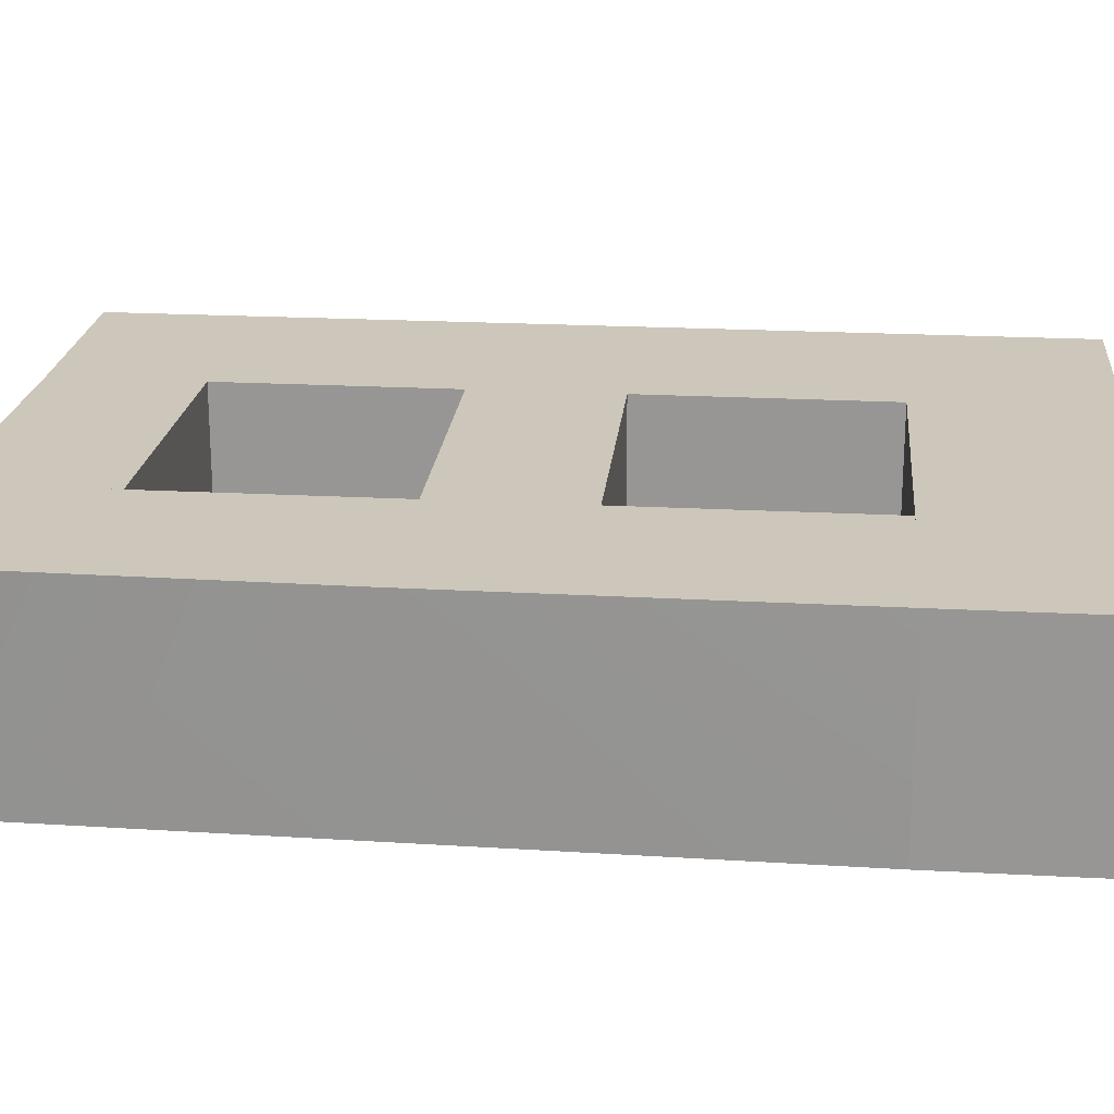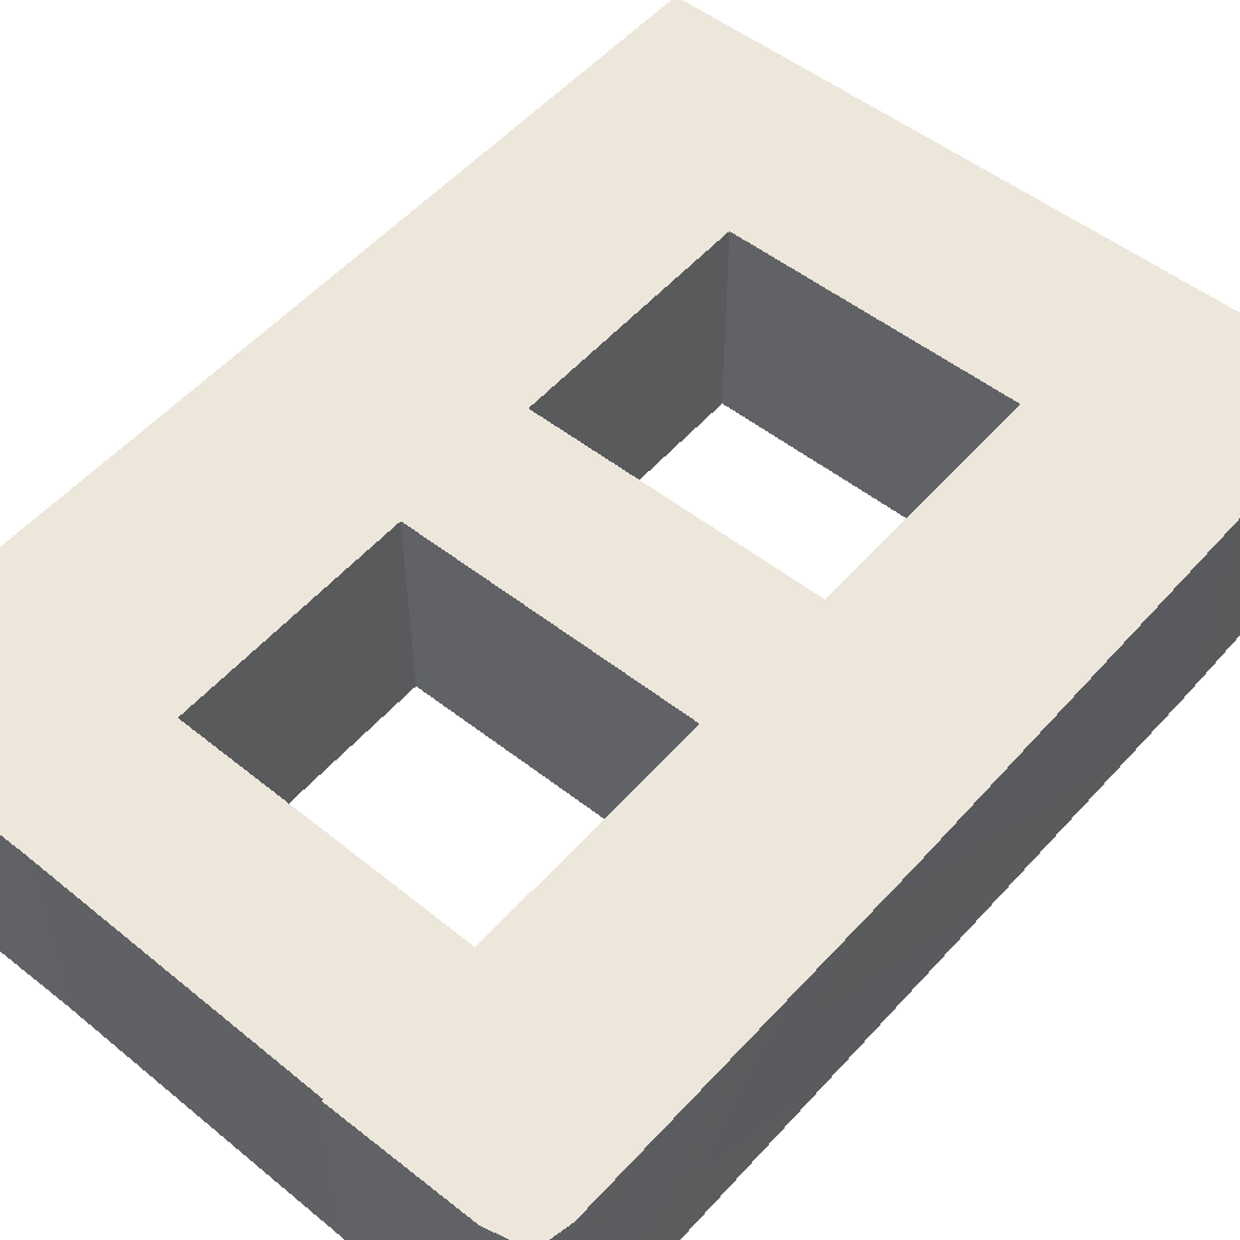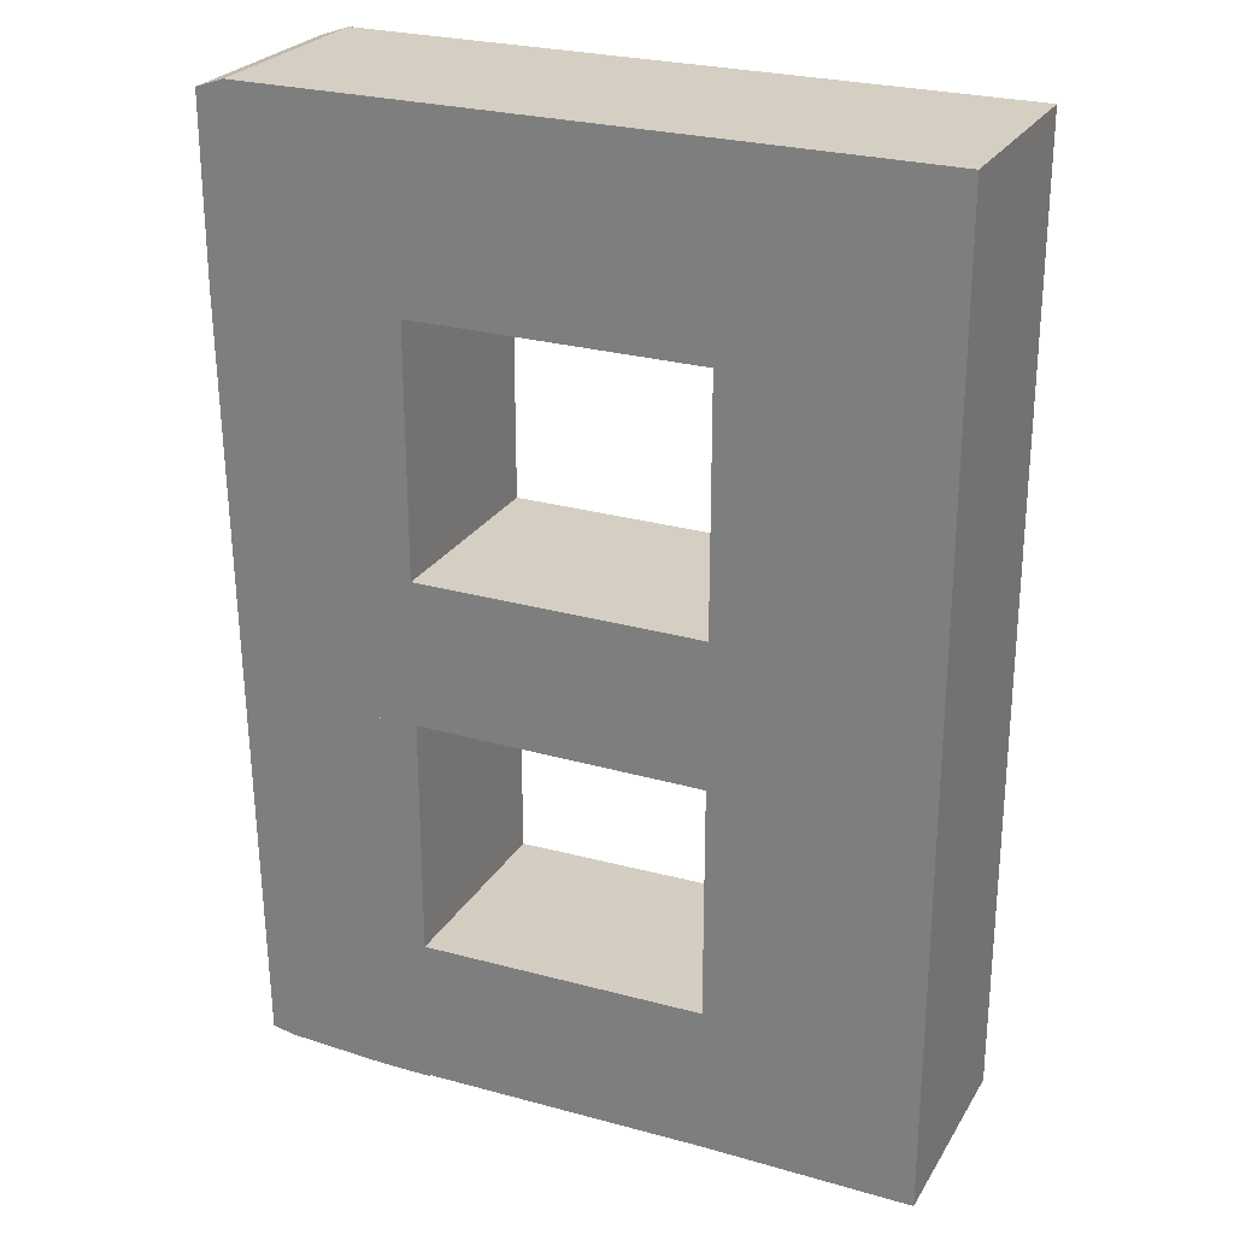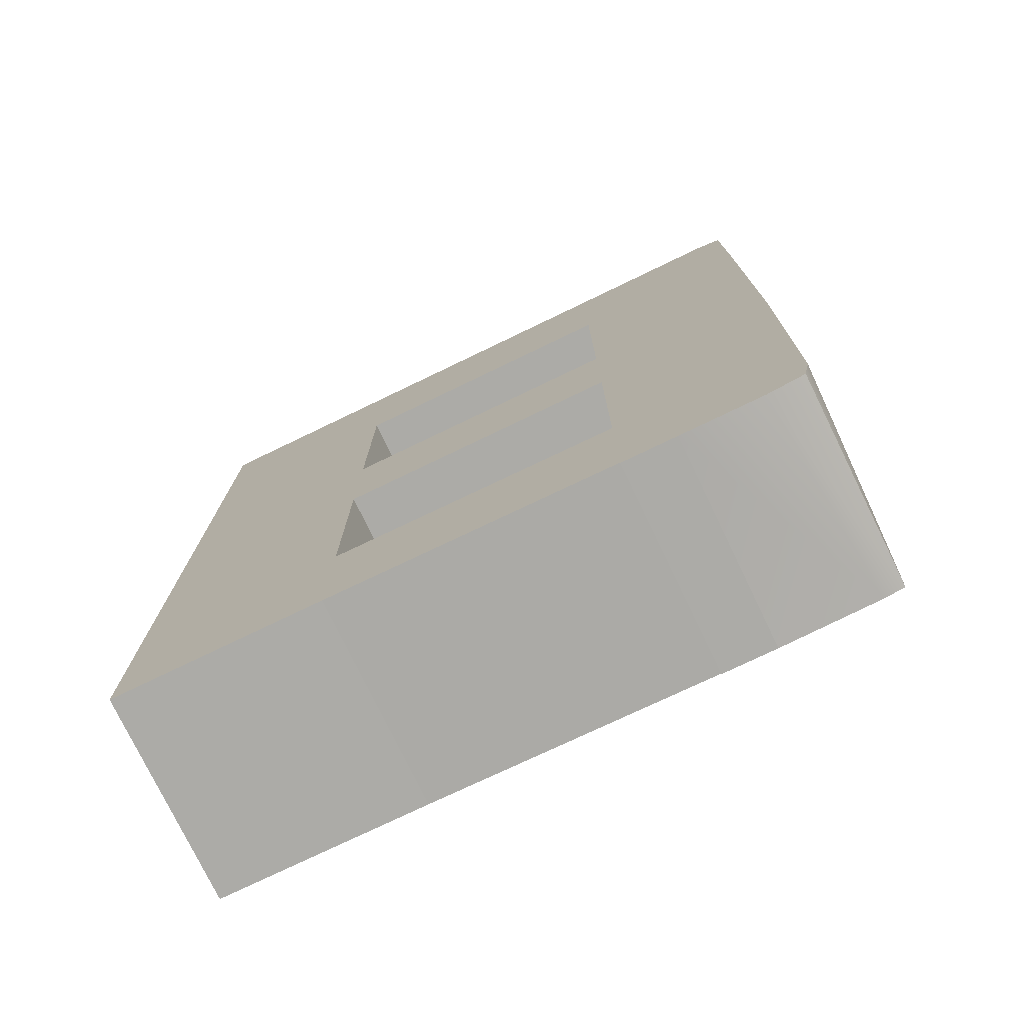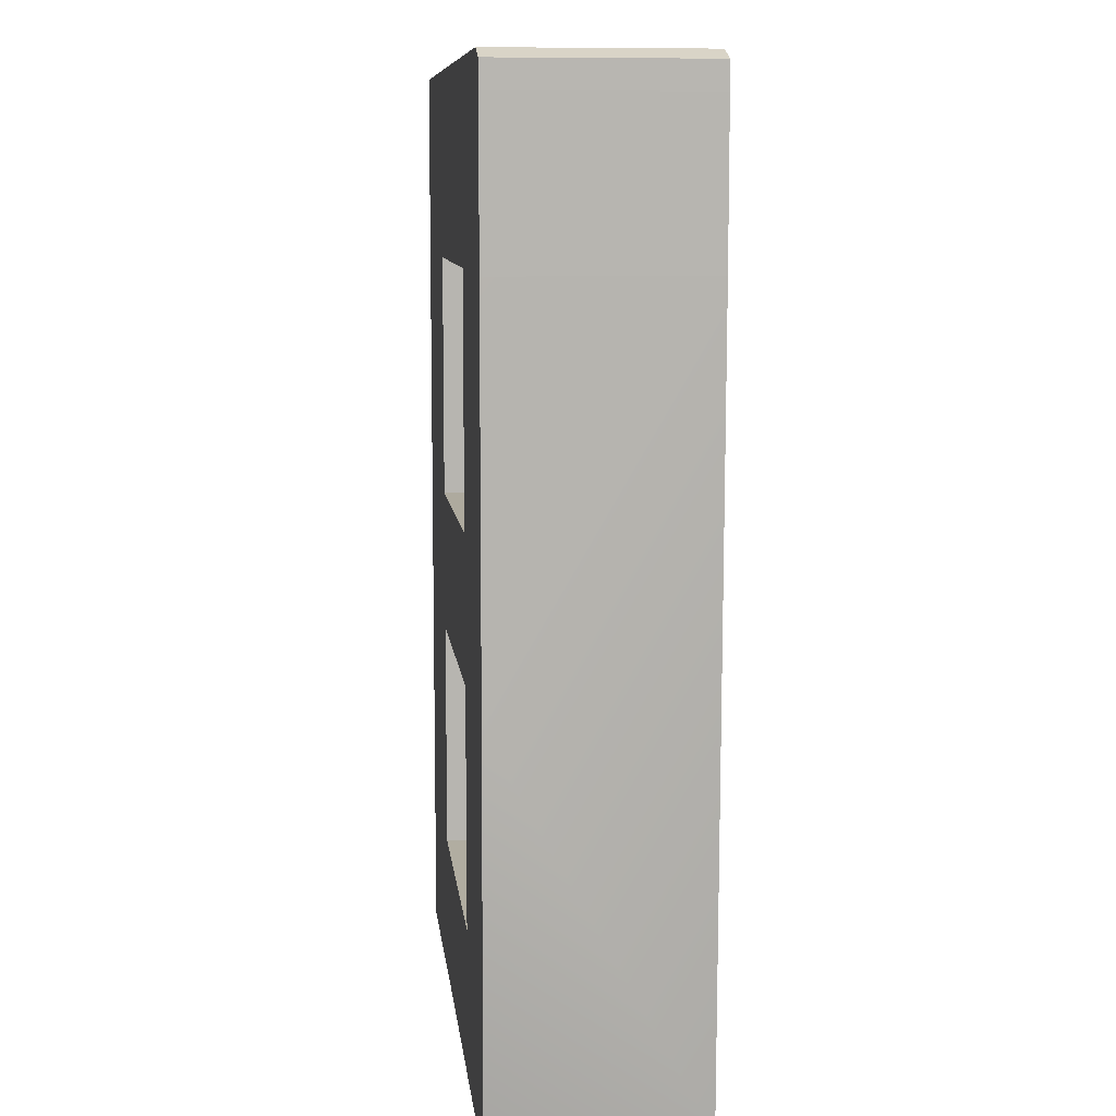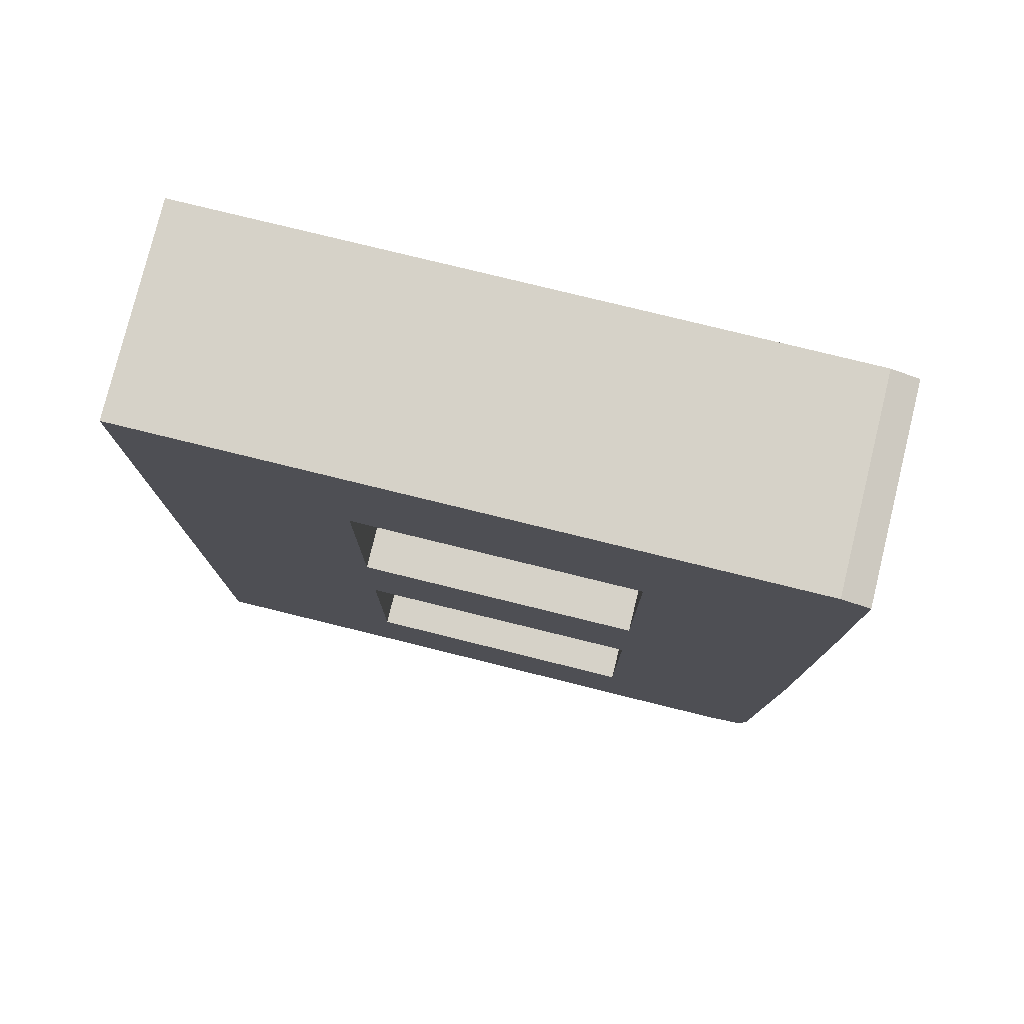
<metadata>
{"format":"obj","ext":"obj","renderer":"f3d","projection":"perspective","resolution":1024,"background":"white","views":[{"elev":21.3,"azim":-84.5,"up":"+Y"},{"elev":53.0,"azim":-140.0,"up":"+Y"},{"elev":25.8,"azim":24.6,"up":"+Z"},{"elev":-76.3,"azim":-154.3,"up":"+Z"},{"elev":9.3,"azim":-96.5,"up":"+Z"},{"elev":78.2,"azim":-166.2,"up":"+Z"}]}
</metadata>
<code>
o LetterB
g LetterB
v -5.9 0 4.572
v -6.9 0 4.572
v -5.9 1 4.572
v -6.9 1 4.572
v -6.9 0 0
v -5.9 0 0
v -6.9 1 0
v -5.9 1 0
v -5.9 1 2.506
v -5.9 1 1.818
v -5.9 0 1.818
v -5.9 0 2.506
v -6.9 1 1.818
v -6.9 1 2.506
v -6.9 0 1.818
v -6.9 0 2.506
v -8.649 1 1.818
v -8.649 0 1.818
v -8.649 0 2.506
v -8.649 1 2.506
v -6.9 0 3.675
v -6.9 1 3.675
v -5.9 1 3.675
v -5.9 0 3.675
v -8.523 1 3.675
v -8.523 0 3.675
v -8.523 0 4.572
v -8.523 1 4.572
v -6.9 0 0.7067
v -6.9 1 0.7067
v -8.557 0 0.6756
v -8.557 0 -0.03114
v -8.557 1 -0.03114
v -8.557 1 0.6756
v -5.9 1 0.7067
v -5.9 0 0.7067
v -8.914 1 3.675
v -8.914 1 1.821
v -8.523 1 1.821
v -9.168 1 3.675
v -9.158 1 1.821
v -8.523 1 -0.03315
v -8.523 0 -0.03315
v -8.263 1 -0.03315
v -8.263 0 -0.03315
v -8.263 0 3.675
v -8.263 1 3.675
v -8.263 1 1.821
v -9.168 0 4.526
v -9.168 0 4.399
v -9.168 1 4.399
v -9.168 1 4.526
v -9.168 0 3.675
v -5.9 1 4.399
v -5.9 0 4.399
v -6.9 1 4.399
v -6.9 0 4.399
v -8.523 0 4.399
v -8.523 1 4.399
v -9.033 0 4.572
v -9.033 1 4.572
v -9.033 0 3.675
v -9.002 0 -0.01224
v -9.105 0 0.008676
v -8.914 1 -0.03315
v -9.094 1 0.008676
v -9.033 0 4.399
v -9.033 1 4.399
v -8.263 1 0.1382
v -8.914 1 0.1382
v -9.126 1 0.1591
v -8.523 1 0.1382
f 64 66 65
f 65 63 64
f 63 65 42
f 43 63 42
f 37 40 51
f 68 37 51
f 37 68 25
f 68 59 25
f 45 44 69
f 69 48 45
f 45 48 46
f 47 46 48
f 40 41 53
f 41 64 53
f 41 71 64
f 71 66 64
f 4 2 1
f 1 3 4
f 8 6 5
f 5 7 8
f 11 10 9
f 9 12 11
f 11 12 16
f 16 15 11
f 17 18 19
f 19 20 17
f 14 16 21
f 21 22 14
f 12 9 23
f 23 24 12
f 12 24 21
f 21 16 12
f 25 22 21
f 21 26 25
f 28 27 2
f 2 4 28
f 30 29 15
f 15 13 30
f 33 32 31
f 31 34 33
f 36 35 10
f 10 11 36
f 6 8 35
f 35 36 6
f 6 36 29
f 29 5 6
f 36 11 15
f 15 29 36
f 32 5 29
f 29 31 32
f 31 29 30
f 30 34 31
f 33 7 5
f 5 32 33
f 34 30 7
f 7 33 34
f 18 15 16
f 16 19 18
f 17 13 15
f 15 18 17
f 19 16 14
f 14 20 19
f 20 14 13
f 13 17 20
f 25 39 38
f 38 37 25
f 37 38 41
f 41 40 37
f 45 43 42
f 42 44 45
f 46 26 43
f 43 45 46
f 47 25 26
f 26 46 47
f 48 39 25
f 25 47 48
f 51 50 49
f 49 52 51
f 40 53 50
f 50 51 40
f 55 54 3
f 3 1 55
f 24 23 54
f 54 55 24
f 24 55 57
f 57 21 24
f 55 1 2
f 2 57 55
f 57 58 26
f 26 21 57
f 2 27 58
f 58 57 2
f 56 22 25
f 25 59 56
f 4 56 59
f 59 28 4
f 61 60 27
f 27 28 61
f 52 49 60
f 60 61 52
f 64 63 62
f 62 53 64
f 26 62 63
f 63 43 26
f 67 50 53
f 53 62 67
f 58 67 62
f 62 26 58
f 60 49 50
f 50 67 60
f 27 60 67
f 67 58 27
f 61 68 51
f 51 52 61
f 28 59 68
f 68 61 28
f 70 65 66
f 66 71 70
f 38 70 71
f 71 41 38
f 72 70 38
f 38 39 72
f 42 65 70
f 70 72 42
f 48 69 72
f 72 39 48
f 69 44 42
f 42 72 69
f 14 9 10 13
f 22 23 9 14
f 30 35 8 7
f 13 10 35 30
f 56 54 23 22
f 4 3 54 56

</code>
